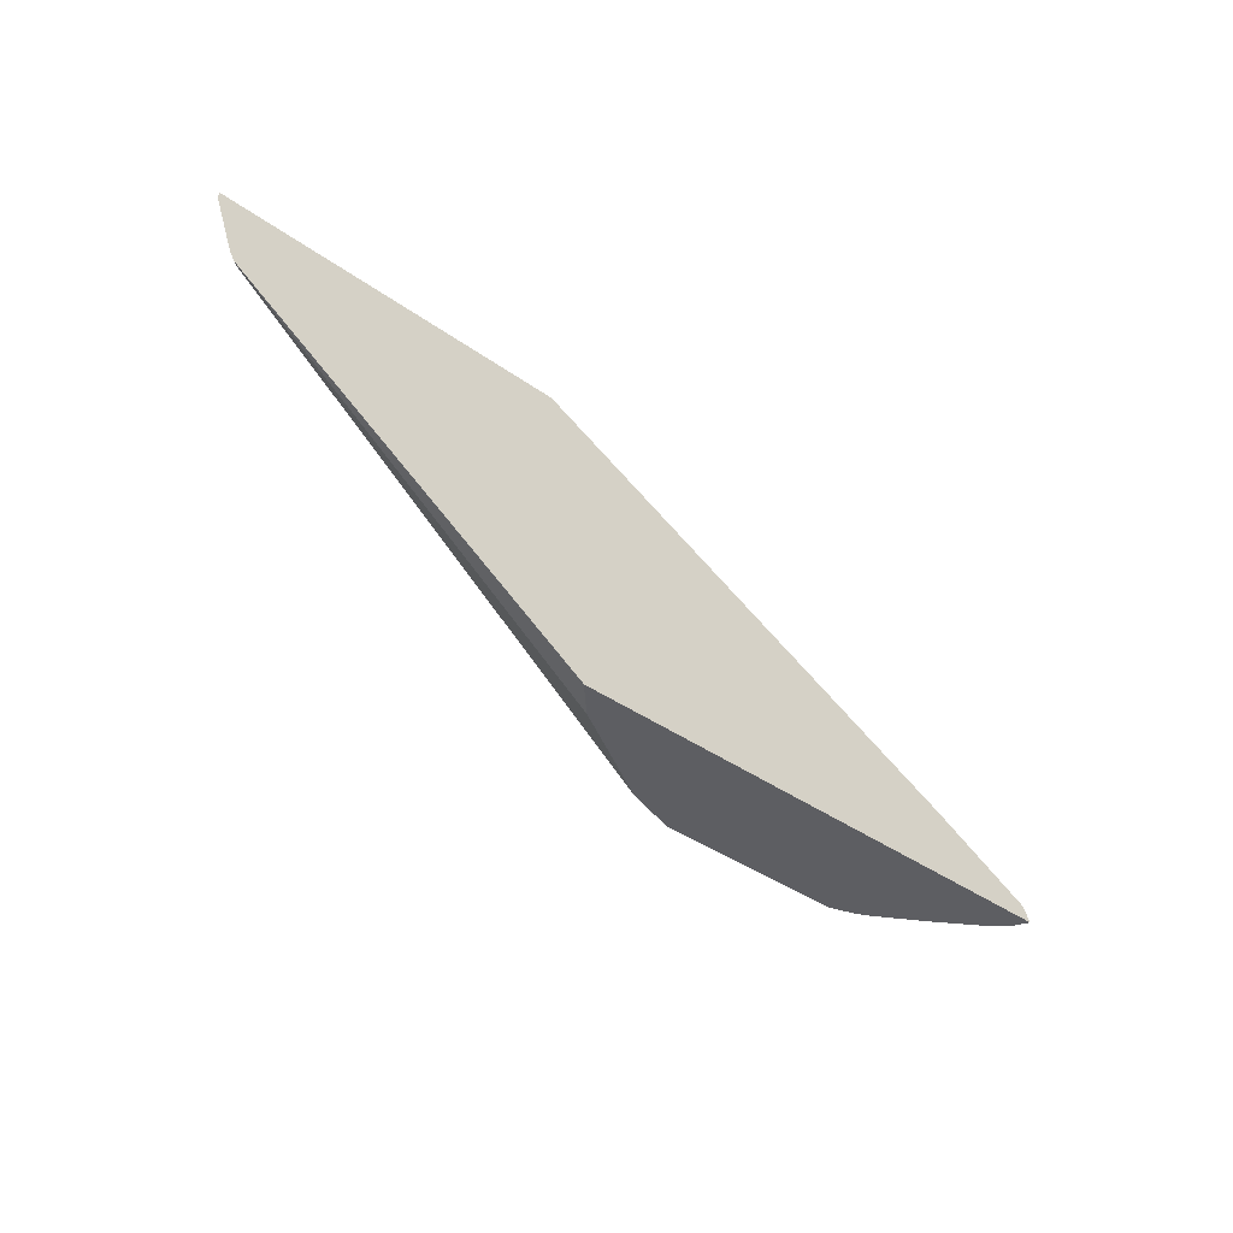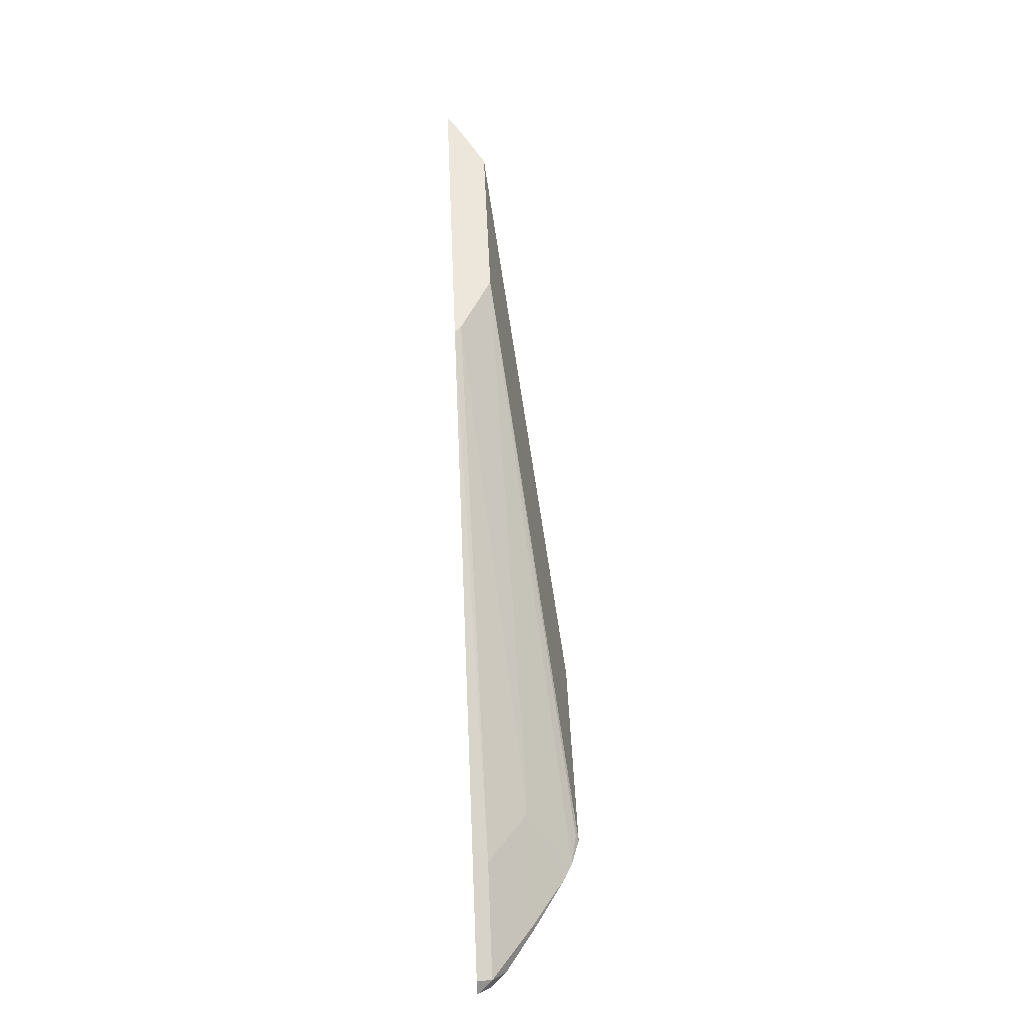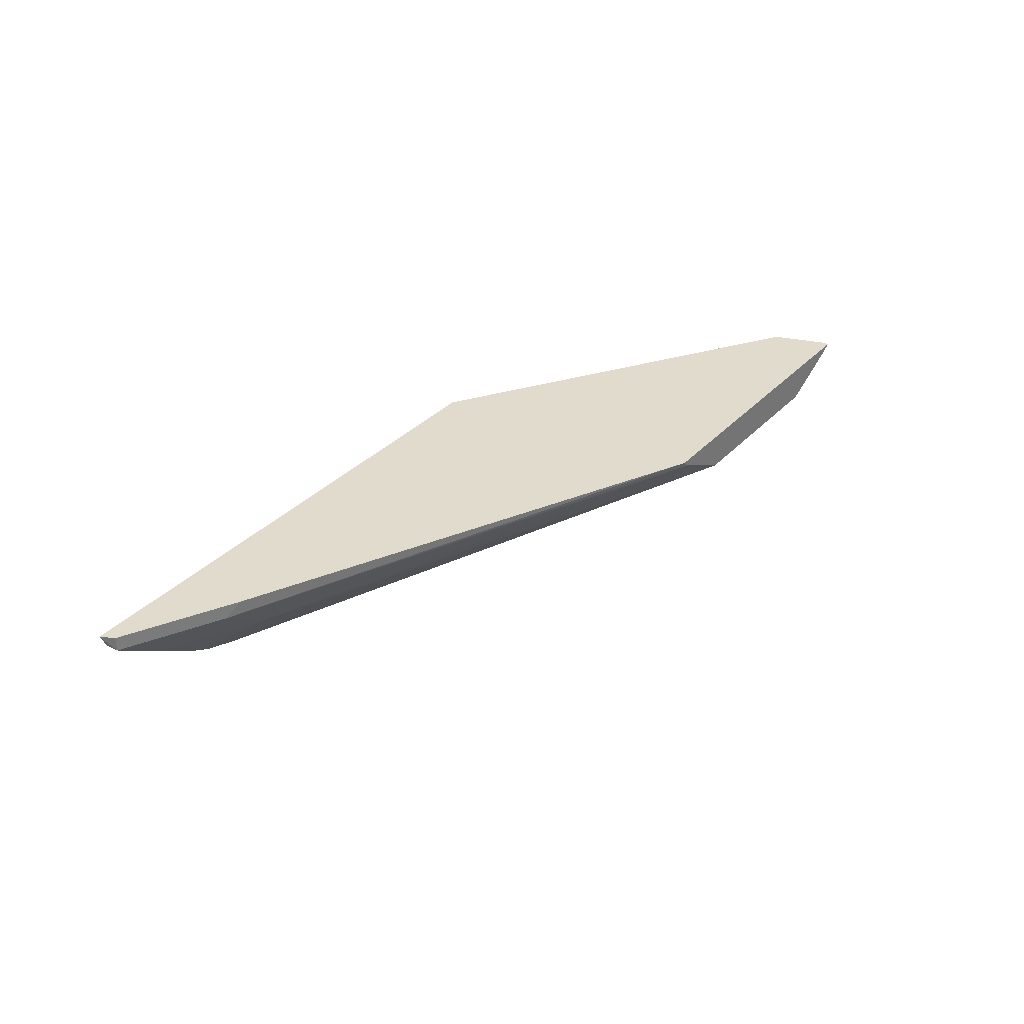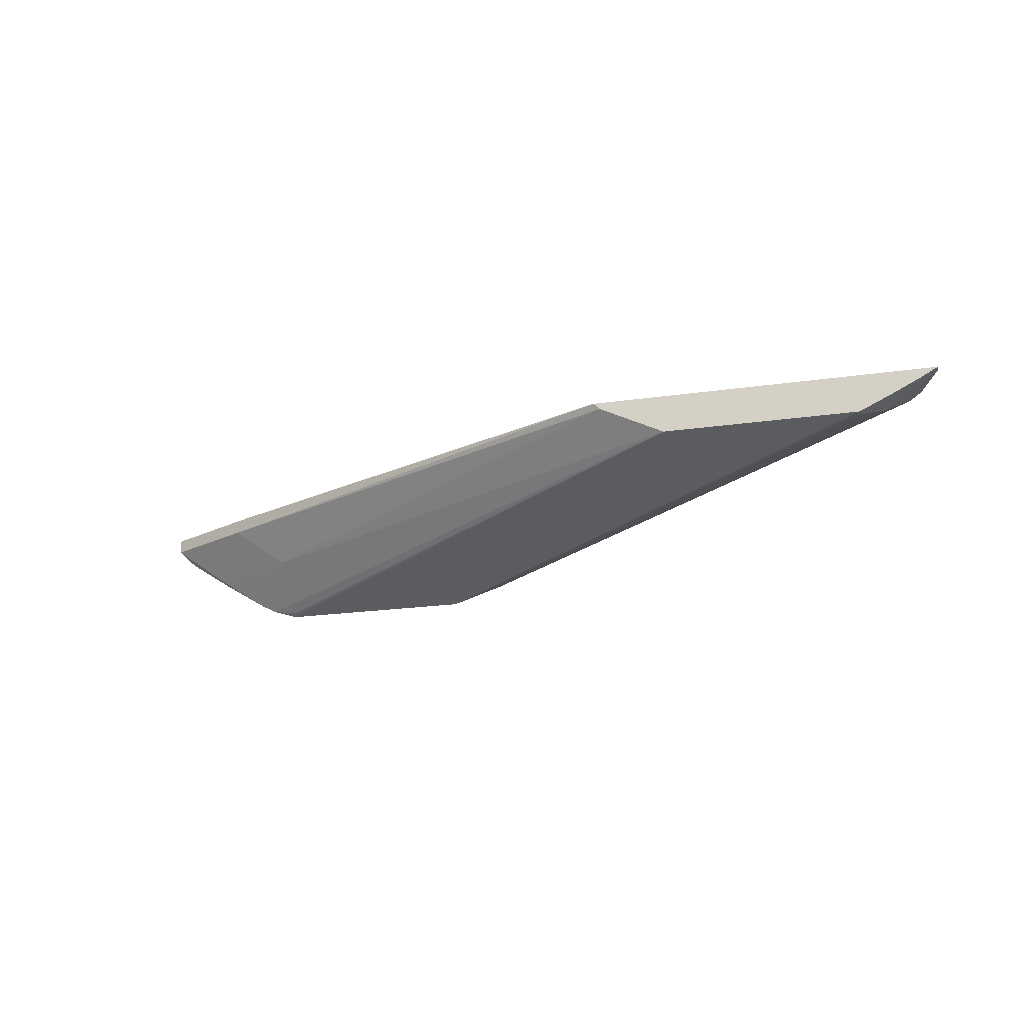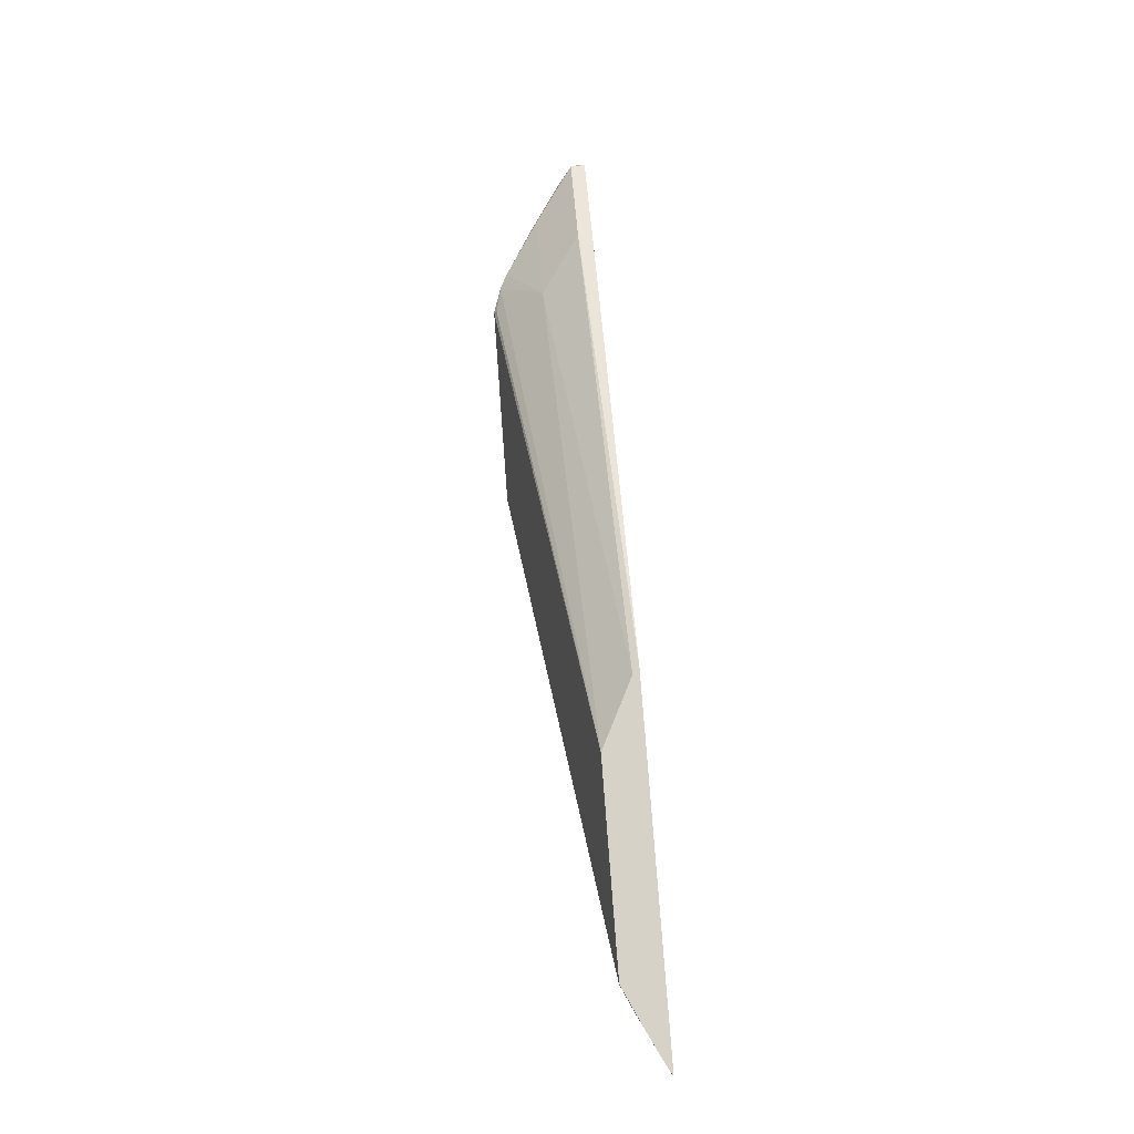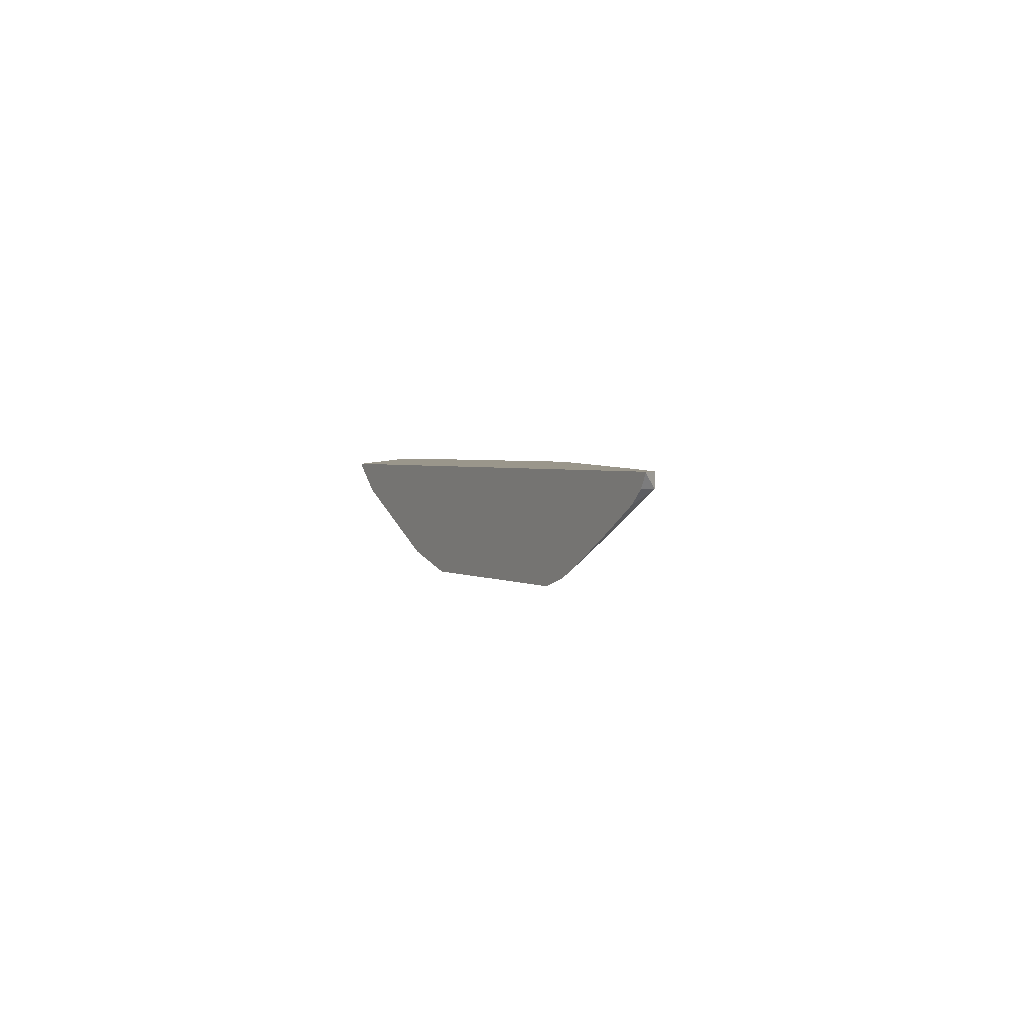
<metadata>
{"format":"obj","ext":"obj","renderer":"f3d","projection":"perspective","resolution":1024,"background":"white","views":[{"elev":-38.4,"azim":137.9,"up":"+Z"},{"elev":50.9,"azim":-92.5,"up":"+Z"},{"elev":33.2,"azim":-54.4,"up":"+Y"},{"elev":-20.9,"azim":14.7,"up":"+Y"},{"elev":77.6,"azim":85.7,"up":"+Z"},{"elev":2.4,"azim":-120.2,"up":"+Y"}]}
</metadata>
<code>
v 0.4621 -0.2387 0.004604
v 0.618 -0.2387 0.1016
v 0.462 -0.239 0.004604
v 0.2208 -0.2387 0.004604
v 0.6211 -0.2387 0.1036
v 0.4029 -0.2779 0.004604
v 0.4498 -0.2512 0.004604
v 0.2208 -0.239 0.004604
v 0.2238 -0.2387 0.01067
v 0.6231 -0.2387 0.1066
v 0.618 -0.2424 0.1066
v 0.3791 -0.2854 0.004604
v 0.6074 -0.2504 0.1172
v 0.2238 -0.2451 0.01067
v 0.2238 -0.2451 0.004604
v 0.2536 -0.2387 0.02556
v 0.6309 -0.2387 0.1279
v 0.29 -0.2854 0.004604
v 0.5967 -0.2558 0.1279
v 0.5967 -0.2558 0.131
v 0.6241 -0.2425 0.131
v 0.612 -0.2485 0.131
v 0.2299 -0.2512 0.004604
v 0.2487 -0.2629 0.007116
v 0.2664 -0.2451 0.03197
v 0.2728 -0.2387 0.03518
v 0.6309 -0.2387 0.131
v 0.2913 -0.2842 0.007116
v 0.2788 -0.2817 0.004604
v 0.5115 -0.2558 0.131
v 0.2437 -0.2604 0.004604
v 0.2482 -0.2634 0.004604
v 0.2512 -0.2654 0.004604
v 0.2725 -0.2785 0.004604
v 0.2913 -0.2629 0.02842
v 0.4831 -0.2415 0.131
v 0.4804 -0.2389 0.131
v 0.4802 -0.2387 0.131
v 0.5084 -0.2542 0.131
f 20 22 21
f 19 22 20
f 18 30 28
f 18 28 29
f 17 27 21
f 14 26 16
f 14 25 26
f 14 15 23
f 14 24 35
f 14 23 24
f 13 22 19
f 13 21 22
f 13 17 21
f 20 21 27
f 12 30 18
f 14 35 25
f 20 27 38
f 25 35 36
f 20 37 36
f 35 39 36
f 30 39 35
f 29 35 34
f 29 30 35
f 28 30 29
f 25 38 26
f 25 37 38
f 25 36 37
f 24 34 35
f 24 33 34
f 24 32 33
f 24 31 32
f 23 31 24
f 20 39 30
f 20 36 39
f 20 38 37
f 12 19 20
f 12 20 30
f 11 17 13
f 1 4 9
f 1 8 4
f 1 15 8
f 1 23 15
f 1 31 23
f 1 32 31
f 1 33 32
f 1 34 33
f 1 18 29
f 1 12 18
f 1 6 12
f 1 7 6
f 1 3 7
f 1 2 3
f 12 13 19
f 1 9 16
f 1 16 26
f 1 29 34
f 1 38 27
f 10 17 11
f 1 26 38
f 9 14 16
f 8 15 14
f 6 13 12
f 5 11 6
f 5 10 11
f 4 14 9
f 6 11 13
f 2 7 3
f 2 6 7
f 2 5 6
f 1 5 2
f 1 10 5
f 4 8 14
f 1 17 10
f 1 27 17

</code>
